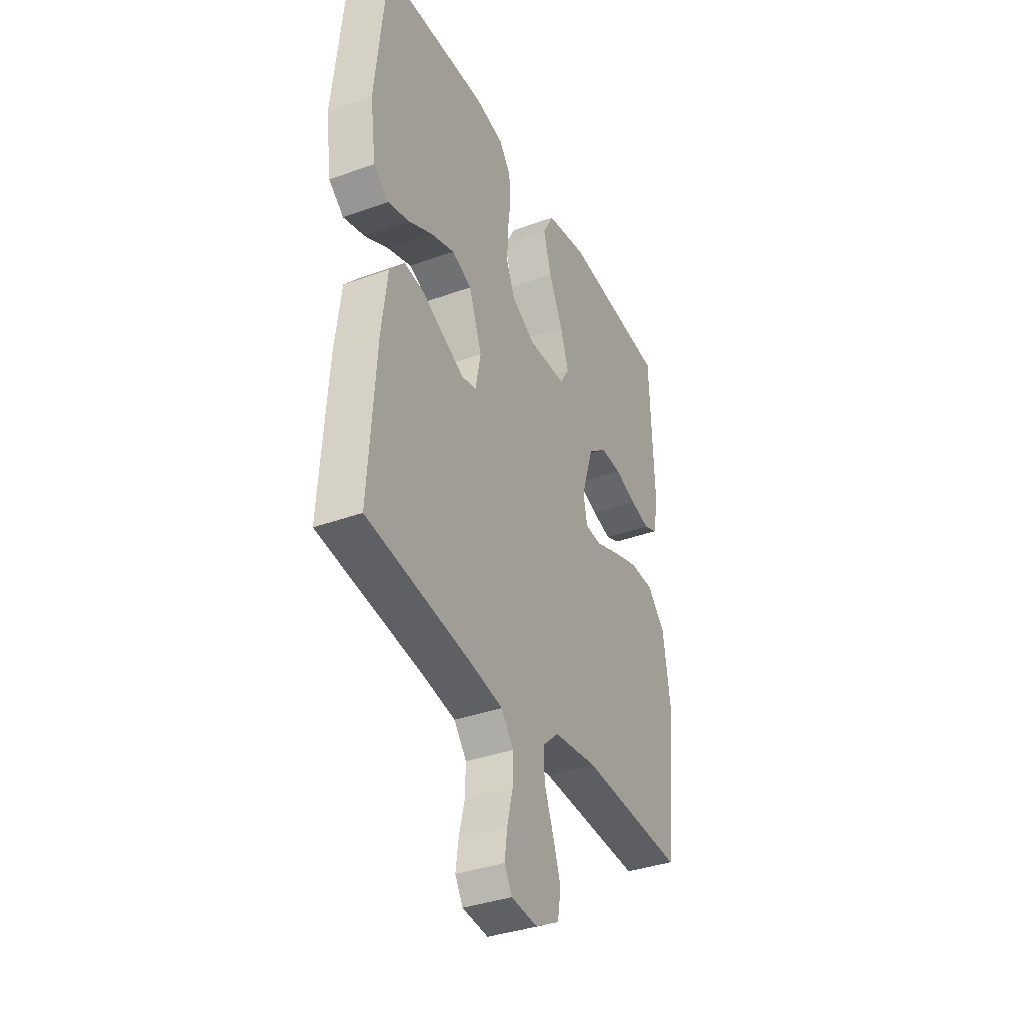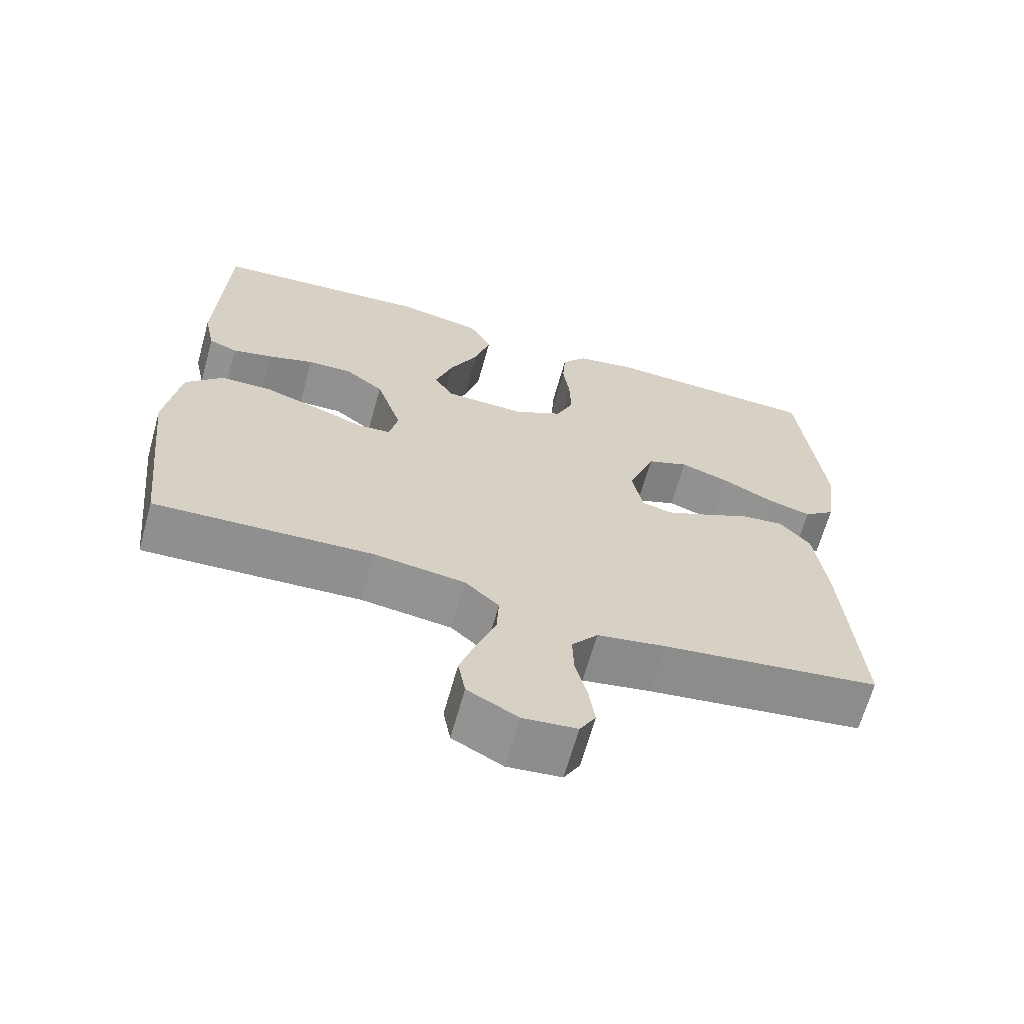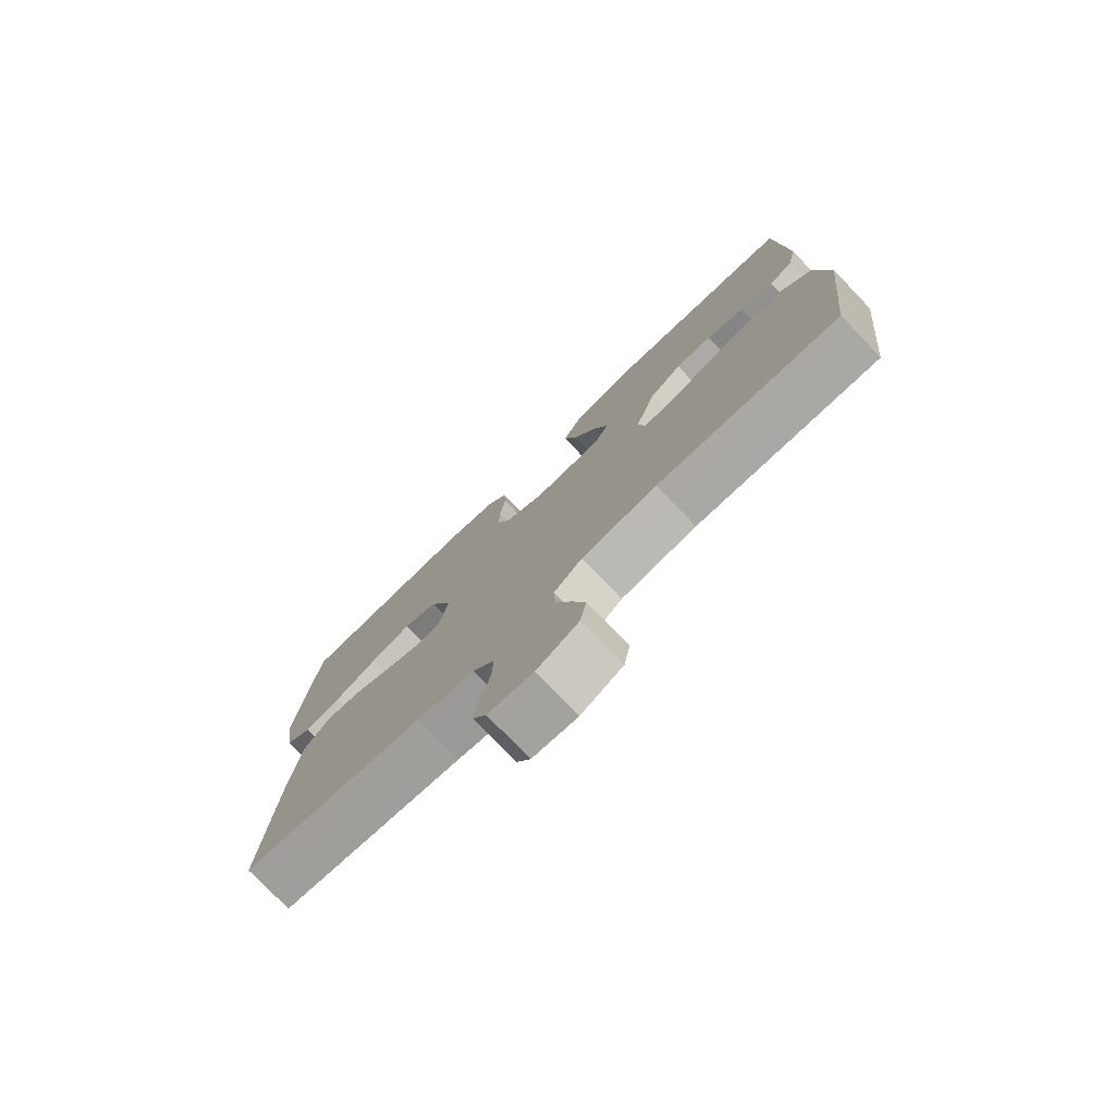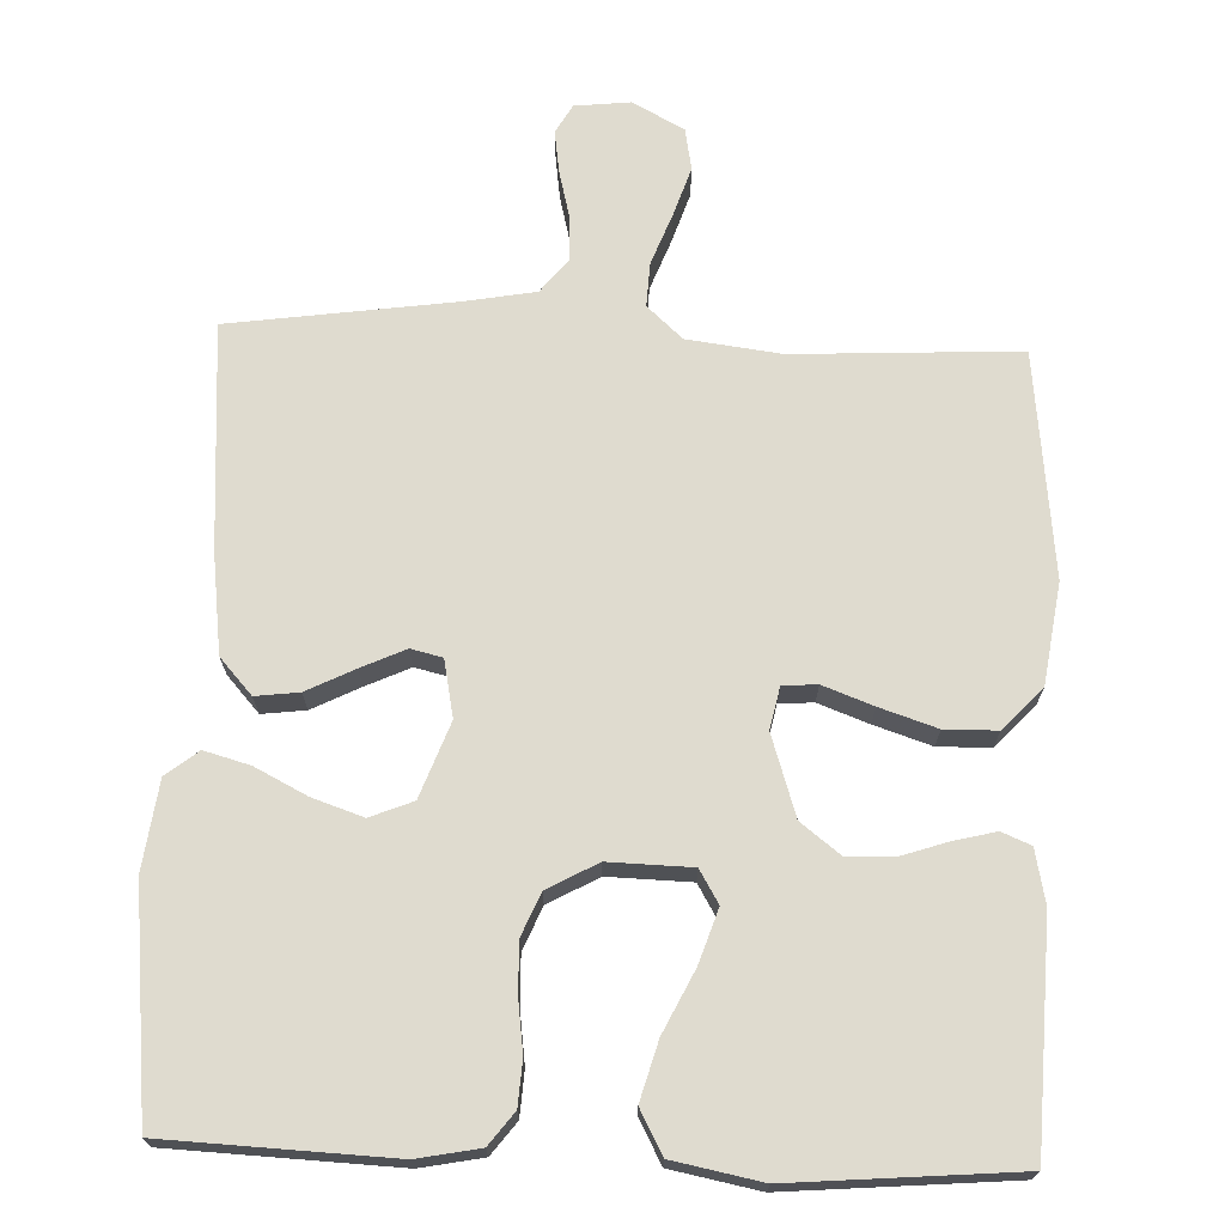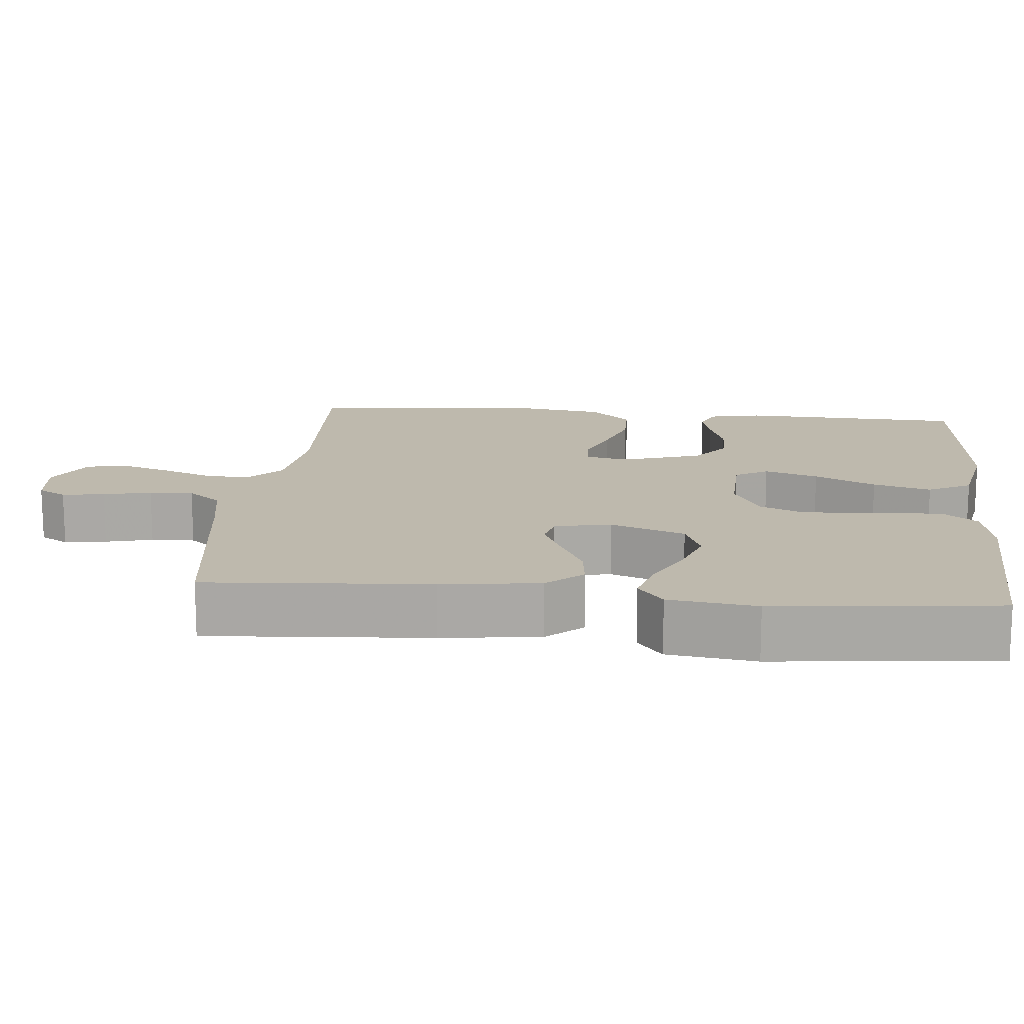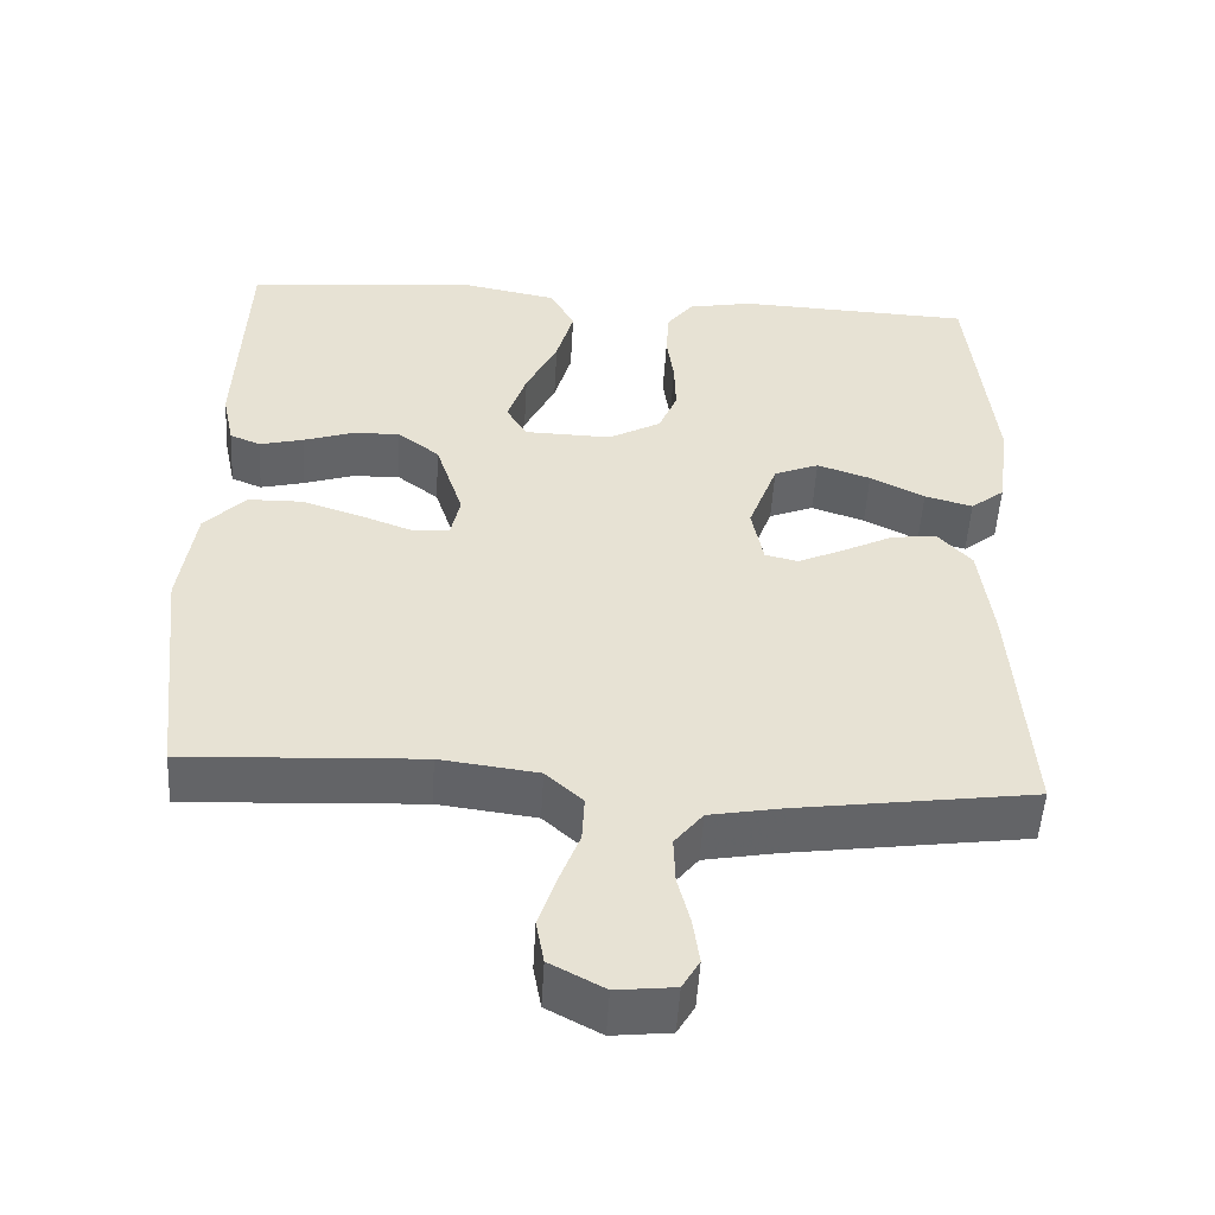
<metadata>
{"format":"obj","ext":"obj","renderer":"f3d","projection":"perspective","resolution":1024,"background":"white","views":[{"elev":-36.5,"azim":-64.8,"up":"+Z"},{"elev":-65.9,"azim":164.4,"up":"+Z"},{"elev":-77.4,"azim":43.9,"up":"+Z"},{"elev":70.4,"azim":2.1,"up":"+Y"},{"elev":15.1,"azim":-84.5,"up":"+Y"},{"elev":-51.2,"azim":176.7,"up":"+Z"}]}
</metadata>
<code>
v -0.5 0.07 0.5
v -0.2 0.07 0.513
v -0.117 0.07 0.497
v -0.084 0.07 0.454
v -0.08 0.07 0.394
v -0.089 0.07 0.326
v -0.091 0.07 0.259
v -0.067 0.07 0.202
v 0 0.07 0.165
v 0.111 0.07 0.168
v 0.137 0.07 0.212
v 0.113 0.07 0.284
v 0.073 0.07 0.366
v 0.051 0.07 0.444
v 0.082 0.07 0.502
v 0.2 0.07 0.525
v 0.5 0.07 0.5
v 0.512 0.07 0.2
v 0.497 0.07 0.128
v 0.458 0.07 0.112
v 0.402 0.07 0.126
v 0.339 0.07 0.147
v 0.278 0.07 0.149
v 0.225 0.07 0.108
v 0.19 0.07 0
v 0.202 0.07 -0.056
v 0.248 0.07 -0.059
v 0.315 0.07 -0.034
v 0.391 0.07 -0.009
v 0.461 0.07 -0.01
v 0.513 0.07 -0.065
v 0.533 0.07 -0.2
v 0.5 0.07 -0.5
v 0.2 0.07 -0.485
v 0.075 0.07 -0.501
v 0.028 0.07 -0.544
v 0.031 0.07 -0.603
v 0.057 0.07 -0.671
v 0.079 0.07 -0.737
v 0.069 0.07 -0.793
v 0 0.07 -0.83
v -0.074 0.07 -0.822
v -0.096 0.07 -0.784
v -0.088 0.07 -0.727
v -0.072 0.07 -0.663
v -0.07 0.07 -0.604
v -0.106 0.07 -0.559
v -0.2 0.07 -0.542
v -0.5 0.07 -0.5
v -0.479 0.07 -0.2
v -0.462 0.07 -0.068
v -0.419 0.07 -0.02
v -0.361 0.07 -0.027
v -0.297 0.07 -0.059
v -0.238 0.07 -0.086
v -0.196 0.07 -0.076
v -0.181 0.07 0
v -0.218 0.07 0.1
v -0.275 0.07 0.123
v -0.343 0.07 0.1
v -0.412 0.07 0.065
v -0.473 0.07 0.048
v -0.516 0.07 0.082
v -0.532 0.07 0.2
v -0.5 0 0.5
v -0.2 0 0.513
v -0.117 0 0.497
v -0.084 0 0.454
v -0.08 0 0.394
v -0.089 0 0.326
v -0.091 0 0.259
v -0.067 0 0.202
v 0 0 0.165
v 0.111 0 0.168
v 0.137 0 0.212
v 0.113 0 0.284
v 0.073 0 0.366
v 0.051 0 0.444
v 0.082 0 0.502
v 0.2 0 0.525
v 0.5 0 0.5
v 0.512 0 0.2
v 0.497 0 0.128
v 0.458 0 0.112
v 0.402 0 0.126
v 0.339 0 0.147
v 0.278 0 0.149
v 0.225 0 0.108
v 0.19 0 0
v 0.202 0 -0.056
v 0.248 0 -0.059
v 0.315 0 -0.034
v 0.391 0 -0.009
v 0.461 0 -0.01
v 0.513 0 -0.065
v 0.533 0 -0.2
v 0.5 0 -0.5
v 0.2 0 -0.485
v 0.075 0 -0.501
v 0.028 0 -0.544
v 0.031 0 -0.603
v 0.057 0 -0.671
v 0.079 0 -0.737
v 0.069 0 -0.793
v 0 0 -0.83
v -0.074 0 -0.822
v -0.096 0 -0.784
v -0.088 0 -0.727
v -0.072 0 -0.663
v -0.07 0 -0.604
v -0.106 0 -0.559
v -0.2 0 -0.542
v -0.5 0 -0.5
v -0.479 0 -0.2
v -0.462 0 -0.068
v -0.419 0 -0.02
v -0.361 0 -0.027
v -0.297 0 -0.059
v -0.238 0 -0.086
v -0.196 0 -0.076
v -0.181 0 0
v -0.218 0 0.1
v -0.275 0 0.123
v -0.343 0 0.1
v -0.412 0 0.065
v -0.473 0 0.048
v -0.516 0 0.082
v -0.532 0 0.2
f 60 61 62 63
f 59 60 63 64
f 51 52 53 54
f 51 54 55
f 48 49 50 51
f 47 48 51 55
f 46 47 55 56
f 42 43 44 45
f 42 45 46
f 41 42 46
f 37 38 39 40
f 37 40 41 46
f 31 32 33 34
f 31 34 35
f 30 31 35 36
f 27 28 29 30
f 19 20 21 22
f 17 18 19 22
f 17 22 23
f 16 17 23 24
f 12 13 14 15
f 11 12 15 16
f 3 4 5 6
f 3 6 7
f 2 3 7
f 59 64 1 2
f 58 59 2 7
f 57 58 7 8
f 56 57 8 9
f 36 37 46 56
f 36 56 9 10
f 27 30 36
f 26 27 36
f 25 26 36 10
f 11 16 24 25
f 10 11 25
f 127 126 125 124
f 128 127 124 123
f 118 117 116 115
f 119 118 115
f 115 114 113 112
f 119 115 112 111
f 120 119 111 110
f 109 108 107 106
f 110 109 106
f 110 106 105
f 104 103 102 101
f 110 105 104 101
f 98 97 96 95
f 99 98 95
f 100 99 95 94
f 94 93 92 91
f 86 85 84 83
f 86 83 82 81
f 87 86 81
f 88 87 81 80
f 79 78 77 76
f 80 79 76 75
f 70 69 68 67
f 71 70 67
f 71 67 66
f 66 65 128 123
f 71 66 123 122
f 72 71 122 121
f 73 72 121 120
f 120 110 101 100
f 74 73 120 100
f 100 94 91
f 100 91 90
f 74 100 90 89
f 89 88 80 75
f 89 75 74
f 1 65 66 2
f 2 66 67 3
f 3 67 68 4
f 4 68 69 5
f 5 69 70 6
f 6 70 71 7
f 7 71 72 8
f 8 72 73 9
f 9 73 74 10
f 10 74 75 11
f 11 75 76 12
f 12 76 77 13
f 13 77 78 14
f 14 78 79 15
f 15 79 80 16
f 16 80 81 17
f 17 81 82 18
f 18 82 83 19
f 19 83 84 20
f 20 84 85 21
f 21 85 86 22
f 22 86 87 23
f 23 87 88 24
f 24 88 89 25
f 25 89 90 26
f 26 90 91 27
f 27 91 92 28
f 28 92 93 29
f 29 93 94 30
f 30 94 95 31
f 31 95 96 32
f 32 96 97 33
f 33 97 98 34
f 34 98 99 35
f 35 99 100 36
f 36 100 101 37
f 37 101 102 38
f 38 102 103 39
f 39 103 104 40
f 40 104 105 41
f 41 105 106 42
f 42 106 107 43
f 43 107 108 44
f 44 108 109 45
f 45 109 110 46
f 46 110 111 47
f 47 111 112 48
f 48 112 113 49
f 49 113 114 50
f 50 114 115 51
f 51 115 116 52
f 52 116 117 53
f 53 117 118 54
f 54 118 119 55
f 55 119 120 56
f 56 120 121 57
f 57 121 122 58
f 58 122 123 59
f 59 123 124 60
f 60 124 125 61
f 61 125 126 62
f 62 126 127 63
f 63 127 128 64
f 64 128 65 1

</code>
